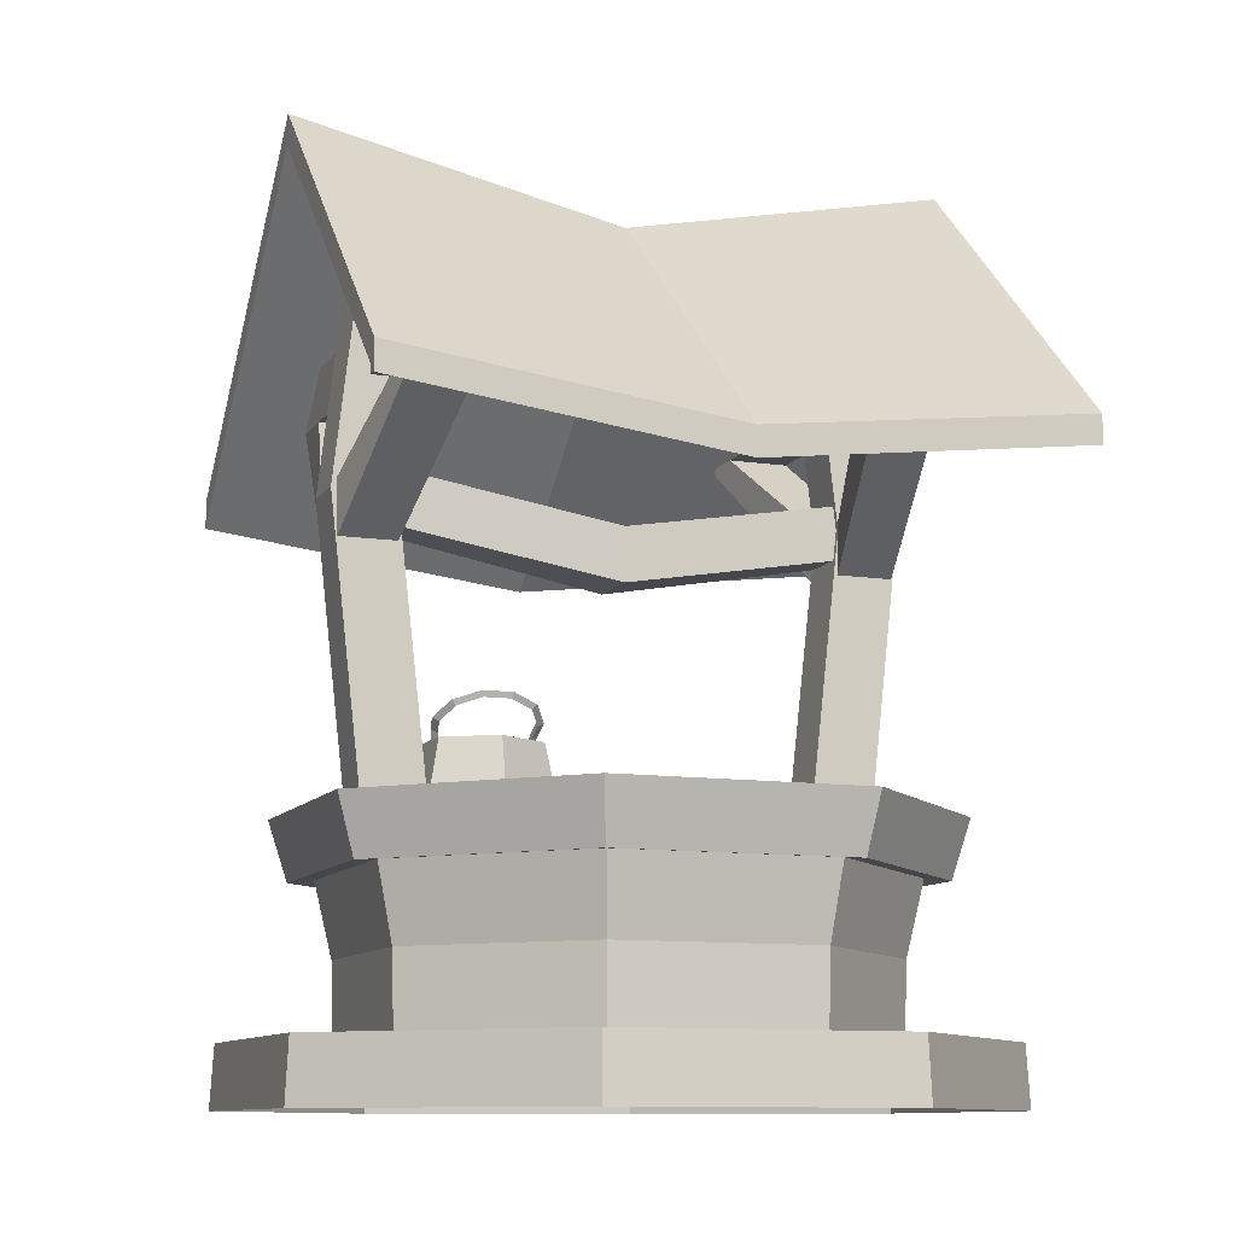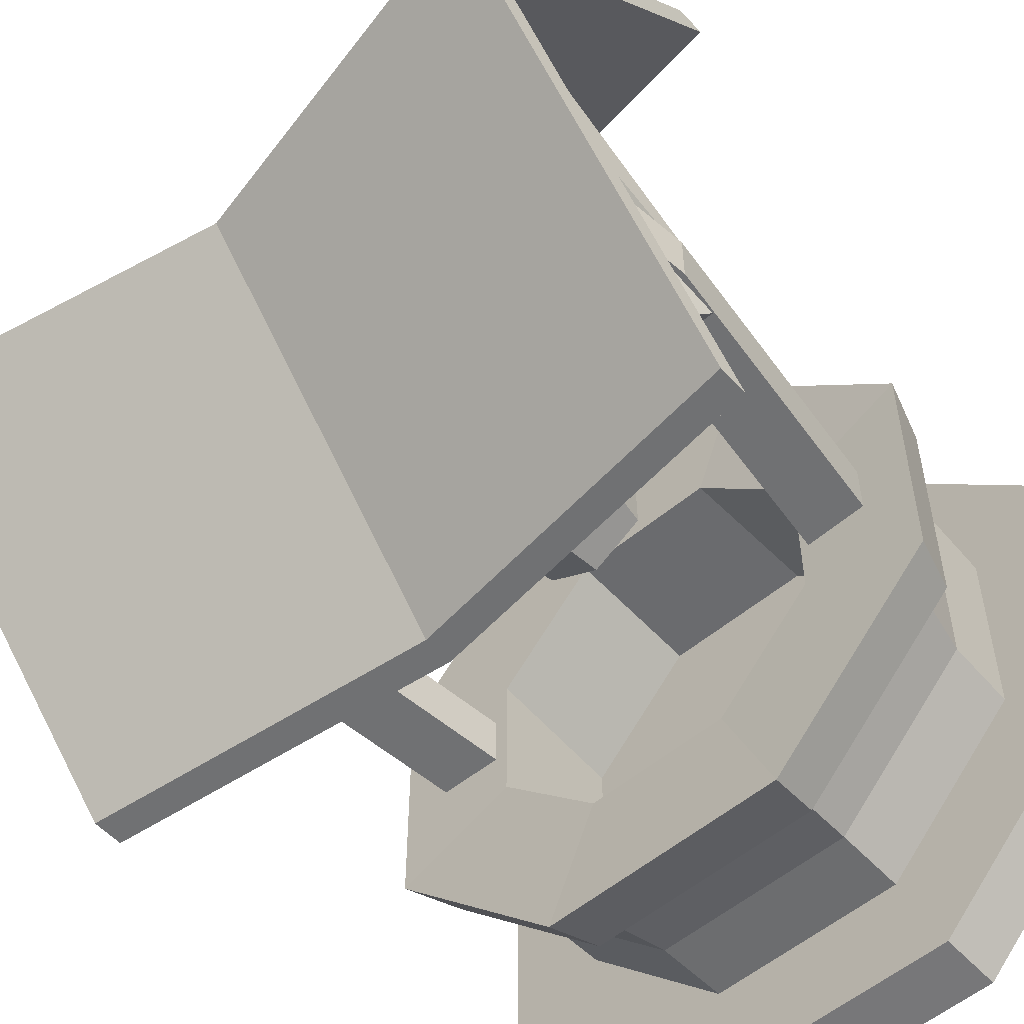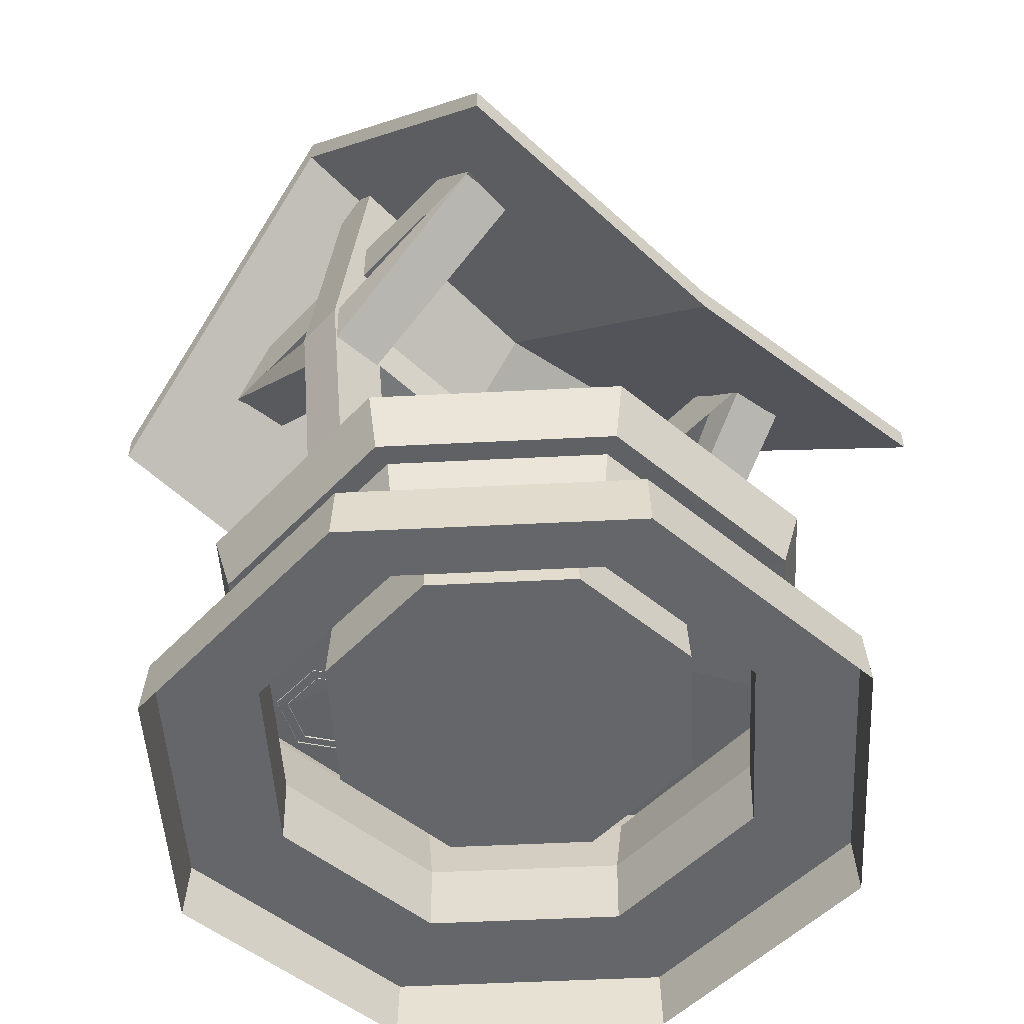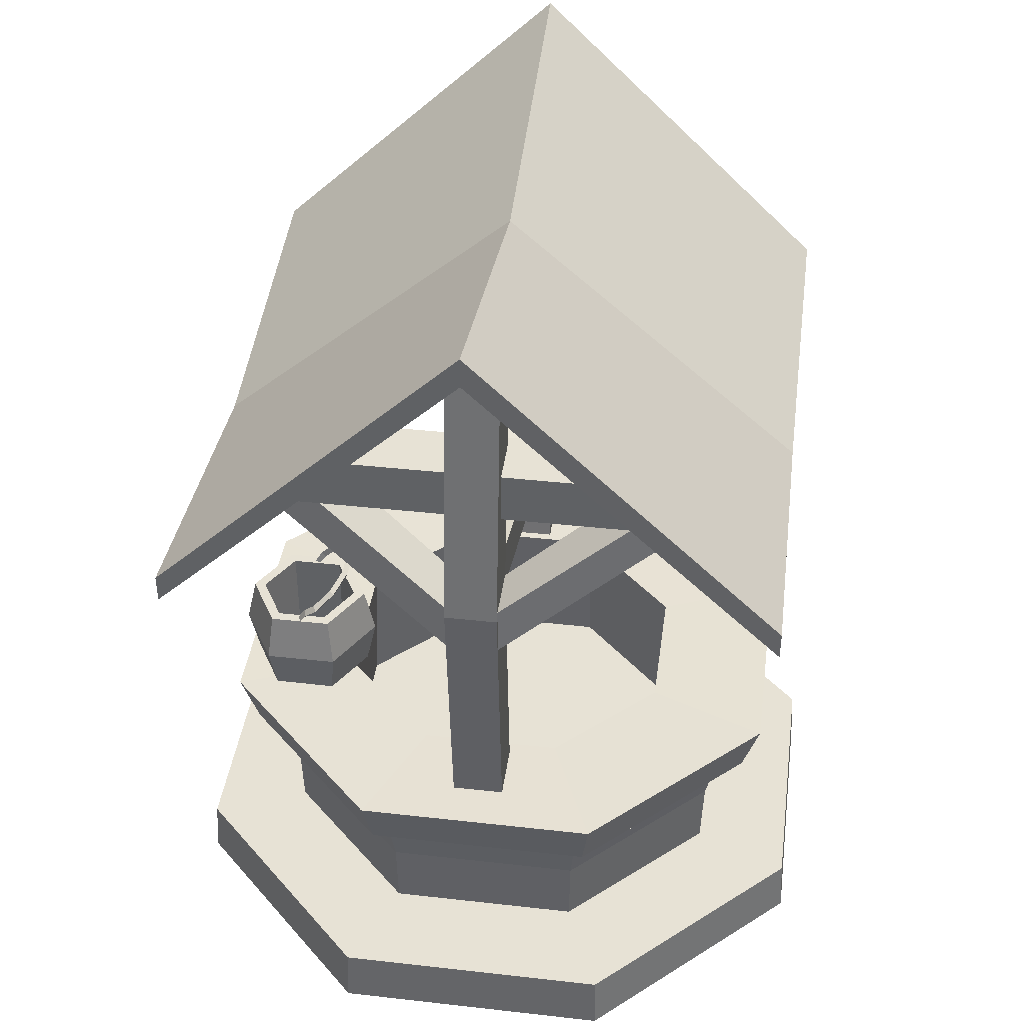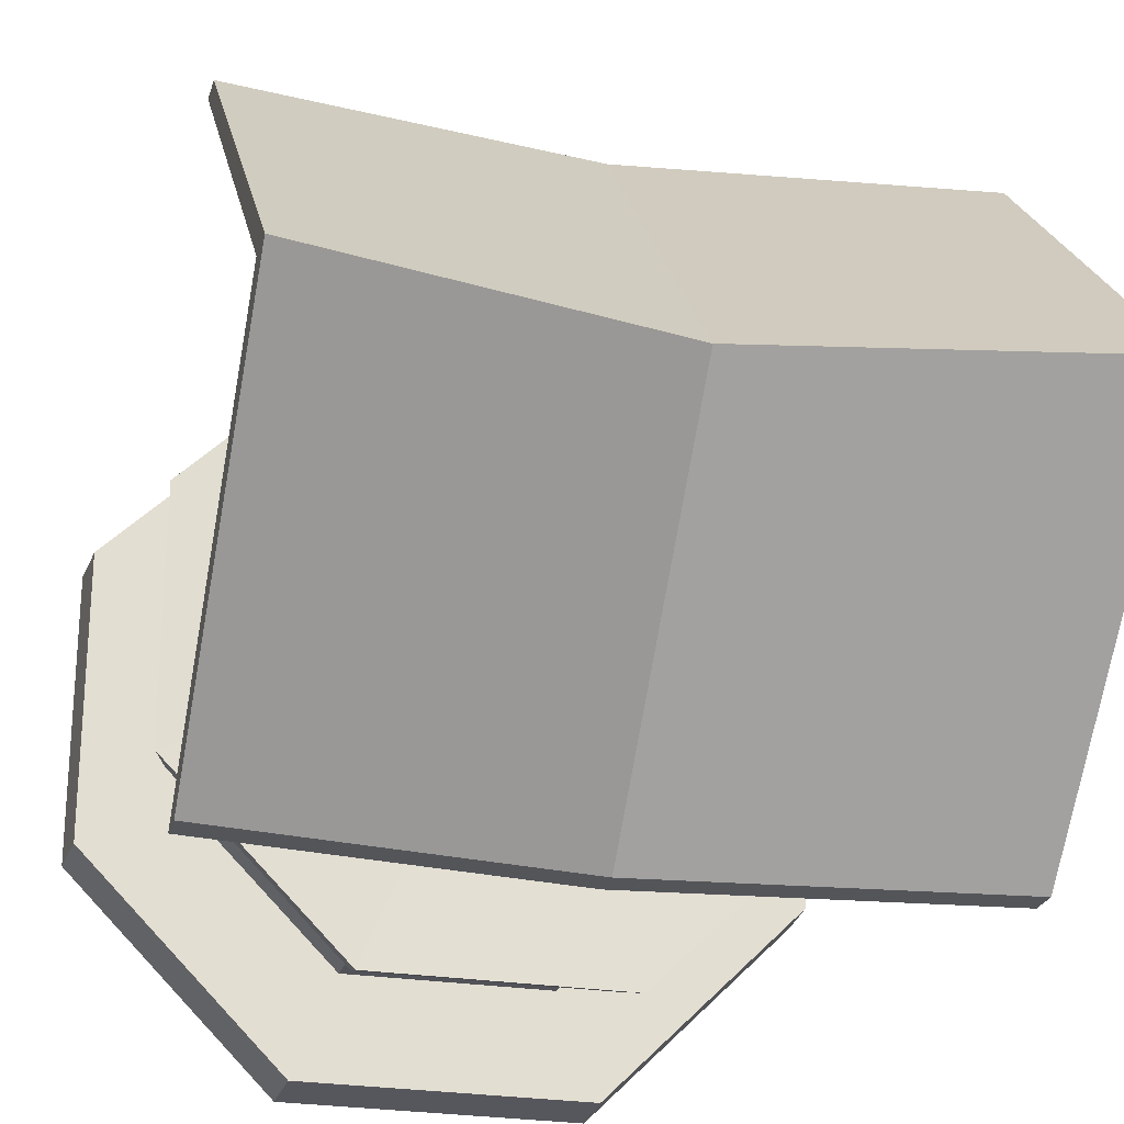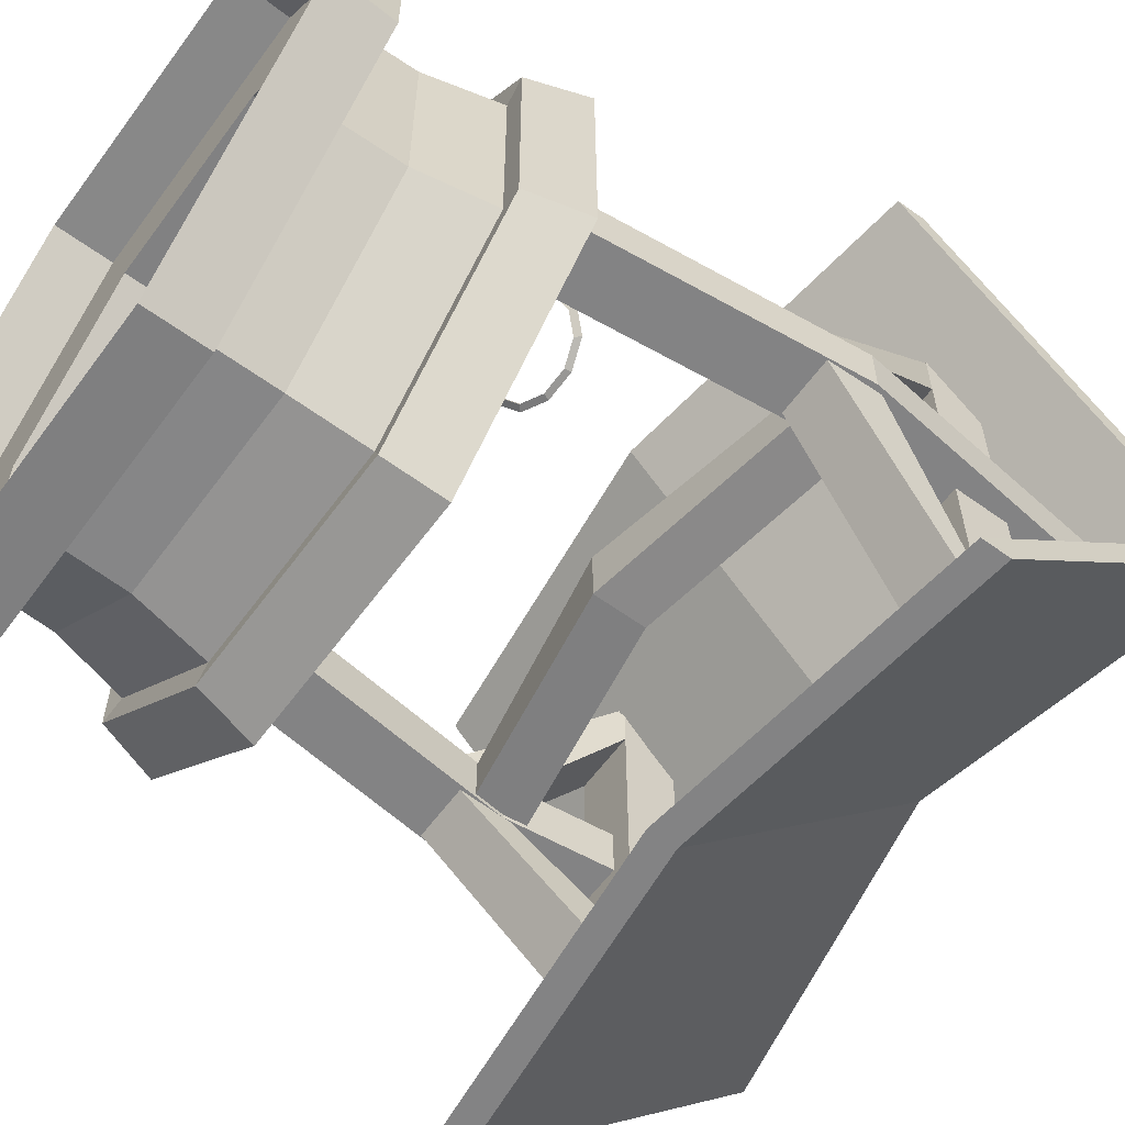
<metadata>
{"format":"obj","ext":"obj","renderer":"f3d","projection":"perspective","resolution":1024,"background":"white","views":[{"elev":-10.7,"azim":159.2,"up":"+Y"},{"elev":-55.2,"azim":-138.4,"up":"+Z"},{"elev":-51.7,"azim":138.0,"up":"+Y"},{"elev":40.5,"azim":97.7,"up":"+Y"},{"elev":-24.4,"azim":165.1,"up":"+Z"},{"elev":-61.2,"azim":53.7,"up":"+Z"}]}
</metadata>
<code>
v  2.435 0.3719 -0.9996
v  2.429 0.3719 1.015
v  2.453 -0.0641 1.025
v  2.459 -0.0641 -1.01
v  1.301 0.756 -0.5342
v  1.298 0.756 0.5425
v  1.255 1.815 0.5246
v  1.258 1.815 -0.5166
v  0.9996 0.3719 2.435
v  1.01 -0.0641 2.459
v  0.5342 0.756 1.301
v  0.5166 1.815 1.258
v  -1.015 0.3719 2.429
v  -1.025 -0.0641 2.453
v  -0.5425 0.756 1.298
v  -0.5246 1.815 1.255
v  -2.435 0.3719 0.9996
v  -2.459 -0.0641 1.01
v  -1.301 0.756 0.5342
v  -1.258 1.815 0.5166
v  -2.429 0.3719 -1.015
v  -2.453 -0.0641 -1.025
v  -1.298 0.756 -0.5425
v  -1.255 1.815 -0.5246
v  -0.9996 0.3719 -2.435
v  -1.01 -0.0641 -2.459
v  -0.5342 0.756 -1.301
v  -0.5166 1.815 -1.258
v  1.015 0.3719 -2.429
v  1.025 -0.0641 -2.453
v  0.5425 0.756 -1.298
v  0.5246 1.815 -1.255
v  2.143 1.832 -0.8796
v  2.137 1.832 0.8932
v  2.013 1.415 0.8412
v  2.018 1.415 -0.8285
v  0.8796 1.832 2.143
v  0.8285 1.415 2.018
v  -0.8932 1.832 2.137
v  -0.8412 1.415 2.013
v  -2.143 1.832 0.8796
v  -2.018 1.415 0.8285
v  -2.137 1.832 -0.8932
v  -2.013 1.415 -0.8412
v  -0.8796 1.832 -2.143
v  -0.8285 1.415 -2.018
v  0.8932 1.832 -2.137
v  0.8412 1.415 -2.013
v  0.4215 2.17 1.081
v  0.8827 2.17 1.347
v  0.8143 1.815 1.387
v  0.4215 1.815 1.16
v  0.4215 2.524 1.16
v  0.4215 2.524 1.244
v  0.7412 2.524 1.429
v  0.8143 2.524 1.387
v  0.4215 1.815 1.244
v  0.7412 1.815 1.429
v  0.8827 2.17 1.88
v  0.8143 1.815 1.84
v  0.7412 2.524 1.798
v  0.8143 2.524 1.84
v  0.7412 1.815 1.798
v  0.4215 2.17 2.146
v  0.4215 1.815 2.067
v  0.4215 2.524 1.983
v  0.4215 2.524 2.067
v  0.4215 1.815 1.983
v  -0.0397 2.17 1.88
v  0.0287 1.815 1.84
v  0.1017 2.524 1.798
v  0.0287 2.524 1.84
v  0.1017 1.815 1.798
v  -0.0397 2.17 1.347
v  0.0287 1.815 1.387
v  0.1017 2.524 1.429
v  0.0287 2.524 1.387
v  0.1017 1.815 1.429
v  0.8059 2.524 1.61
v  0.7586 2.526 1.585
v  0.7735 2.575 1.546
v  0.8229 2.596 1.56
v  0.7586 2.522 1.636
v  0.7735 2.614 1.578
v  0.8398 2.668 1.474
v  0.7884 2.645 1.462
v  0.7016 2.745 1.343
v  0.7409 2.782 1.338
v  0.7884 2.684 1.495
v  0.7016 2.784 1.376
v  0.5259 2.804 1.272
v  0.5405 2.85 1.258
v  0.5259 2.843 1.305
v  0.3171 2.804 1.272
v  0.3024 2.85 1.258
v  0.3171 2.843 1.305
v  0.1414 2.745 1.343
v  0.1021 2.782 1.338
v  0.1414 2.784 1.376
v  0.0546 2.645 1.462
v  0.0032 2.668 1.474
v  0.0546 2.684 1.495
v  0.0695 2.575 1.546
v  0.0201 2.596 1.56
v  0.0695 2.614 1.578
v  0.0843 2.526 1.585
v  0.037 2.524 1.61
v  0.0843 2.522 1.636
v  0.0235 3.768 0.2755
v  0.0235 3.768 0.2601
v  0.0081 3.768 0.2601
v  0.0081 3.768 0.2755
v  -1.544 3.55 0.2185
v  -1.308 4.641 1.499
v  -1.754 4.641 1.499
v  -1.952 3.55 0.2185
v  -1.754 4.641 1.137
v  -1.963 3.933 0.2185
v  -1.308 4.641 1.137
v  -1.555 3.933 0.2185
v  -1.754 4.641 -1.444
v  -1.308 4.641 -1.444
v  -1.544 3.55 -0.1639
v  -1.952 3.55 -0.1639
v  -1.754 4.641 -1.083
v  -1.963 3.933 -0.1639
v  -1.308 4.641 -1.083
v  -1.555 3.933 -0.1639
v  -1.554 3.872 0.2185
v  -2 3.872 0.2185
v  -1.754 1.727 0.2185
v  -1.308 1.727 0.2185
v  -2 3.872 -0.1639
v  -1.754 1.727 -0.1639
v  -1.554 3.872 -0.1639
v  -1.308 1.727 -0.1639
v  -1.308 5.953 0.2185
v  -1.754 6.04 0.2185
v  -1.754 6.04 -0.1639
v  -1.308 5.953 -0.1639
v  -1.308 4.641 -1.588
v  -1.308 4.641 1.629
v  -1.754 4.641 1.629
v  -1.754 4.641 -1.588
v  -1.754 5.023 1.202
v  -1.754 5.023 -1.064
v  -1.308 5.023 1.202
v  -1.308 5.023 -1.064
v  1.786 4.641 1.499
v  1.34 4.641 1.499
v  1.575 3.55 0.2185
v  1.983 3.55 0.2185
v  1.786 4.641 1.137
v  1.995 3.933 0.2185
v  1.34 4.641 1.137
v  1.587 3.933 0.2185
v  1.575 3.55 -0.1639
v  1.34 4.641 -1.444
v  1.786 4.641 -1.444
v  1.983 3.55 -0.1639
v  1.786 4.641 -1.083
v  1.995 3.933 -0.1639
v  1.34 4.641 -1.083
v  1.587 3.933 -0.1639
v  1.786 1.727 0.2185
v  2.031 3.872 0.2185
v  1.586 3.872 0.2185
v  1.34 1.727 0.2185
v  1.786 1.727 -0.1639
v  2.031 3.872 -0.1639
v  1.34 1.727 -0.1639
v  1.586 3.872 -0.1639
v  1.786 6.04 0.2185
v  1.34 5.953 0.2185
v  1.786 6.04 -0.1639
v  1.34 5.953 -0.1639
v  1.34 4.641 -1.588
v  1.786 4.641 -1.588
v  1.786 4.641 1.629
v  1.34 4.641 1.629
v  1.786 5.023 -1.064
v  1.786 5.023 1.202
v  1.34 5.023 -1.064
v  1.34 5.023 1.202
v  0.0158 3.385 -0.1777
v  0.0158 3.385 0.2678
v  -1.555 3.659 0.198
v  -1.555 3.659 -0.1317
v  0.0158 3.768 0.2678
v  -1.555 4.042 0.198
v  0.0158 3.768 -0.1777
v  -1.555 4.042 -0.1317
v  1.58 3.659 -0.119
v  1.58 3.659 0.1925
v  1.598 4.042 0.1982
v  1.598 4.042 -0.1247
v  2.324 4.274 -2.188
v  2.324 6.419 0.0227
v  2.326 6.197 0.0227
v  2.324 4.068 -2.188
v  -0.0629 5.695 0.0227
v  -0.0629 3.773 -2.188
v  -0.0629 3.979 -2.188
v  -0.0629 5.916 0.0227
v  -2.452 6.197 0.0227
v  -2.449 6.419 0.0227
v  -2.449 4.274 -2.188
v  -2.449 4.068 -2.188
v  1.852 1.432 -0.7602
v  1.847 1.432 0.7719
v  1.732 0.9075 0.7237
v  1.736 0.9075 -0.7128
v  0.7719 1.432 -1.847
v  0.7237 0.9075 -1.732
v  -0.7602 1.432 -1.852
v  -0.7128 0.9075 -1.736
v  -1.847 1.432 -0.7719
v  -1.732 0.9075 -0.7237
v  -1.852 1.432 0.7602
v  -1.736 0.9075 0.7128
v  -0.7719 1.432 1.847
v  -0.7237 0.9075 1.732
v  0.7602 1.432 1.852
v  0.7128 0.9075 1.736
v  0.7058 0.3719 1.719
v  1.715 0.3719 0.7166
v  -0.7166 0.3719 1.715
v  -1.719 0.3719 0.7058
v  -1.715 0.3719 -0.7166
v  -0.7058 0.3719 -1.719
v  0.7166 0.3719 -1.715
v  1.719 0.3719 -0.7058
v  -2.449 4.274 2.233
v  -2.449 4.068 2.233
v  -0.0629 3.773 2.233
v  -0.0629 3.979 2.233
v  2.324 4.274 2.233
v  2.324 4.068 2.233
o well
g well
f 1 2 3
f 3 4 1
f 5 6 7
f 7 8 5
f 2 9 10
f 10 3 2
f 6 11 12
f 12 7 6
f 9 13 14
f 14 10 9
f 11 15 16
f 16 12 11
f 13 17 18
f 18 14 13
f 15 19 20
f 20 16 15
f 17 21 22
f 22 18 17
f 19 23 24
f 24 20 19
f 21 25 26
f 26 22 21
f 23 27 28
f 28 24 23
f 25 29 30
f 30 26 25
f 28 27 31
f 31 32 28
f 29 1 4
f 4 30 29
f 32 31 5
f 5 8 32
f 33 34 35
f 35 36 33
f 34 37 38
f 38 35 34
f 37 39 40
f 40 38 37
f 39 41 42
f 42 40 39
f 41 43 44
f 44 42 41
f 43 45 46
f 46 44 43
f 45 47 48
f 48 46 45
f 47 33 36
f 36 48 47
f 19 6 5
f 5 23 19
f 6 19 15
f 15 11 6
f 23 5 31
f 31 27 23
f 49 50 51
f 51 52 49
f 53 54 55
f 55 56 53
f 57 58 55
f 55 54 57
f 50 59 60
f 60 51 50
f 56 55 61
f 61 62 56
f 58 63 61
f 61 55 58
f 59 64 65
f 65 60 59
f 62 61 66
f 66 67 62
f 63 68 66
f 66 61 63
f 64 69 70
f 70 65 64
f 67 66 71
f 71 72 67
f 68 73 71
f 71 66 68
f 69 74 75
f 75 70 69
f 72 71 76
f 76 77 72
f 73 78 76
f 76 71 73
f 74 49 52
f 52 75 74
f 77 76 54
f 54 53 77
f 76 78 57
f 57 54 76
f 53 56 50
f 50 49 53
f 56 62 59
f 59 50 56
f 62 67 64
f 64 59 62
f 67 72 69
f 69 64 67
f 72 77 74
f 74 69 72
f 77 53 49
f 49 74 77
f 79 80 81
f 81 82 79
f 83 84 81
f 81 80 83
f 79 82 84
f 84 83 79
f 85 86 87
f 87 88 85
f 86 89 90
f 90 87 86
f 89 85 88
f 88 90 89
f 88 87 91
f 91 92 88
f 87 90 93
f 93 91 87
f 90 88 92
f 92 93 90
f 92 91 94
f 94 95 92
f 91 93 96
f 96 94 91
f 93 92 95
f 95 96 93
f 95 94 97
f 97 98 95
f 94 96 99
f 99 97 94
f 96 95 98
f 98 99 96
f 98 97 100
f 100 101 98
f 97 99 102
f 102 100 97
f 99 98 101
f 101 102 99
f 100 103 104
f 104 101 100
f 102 105 103
f 103 100 102
f 102 101 104
f 104 105 102
f 86 85 82
f 82 81 86
f 89 86 81
f 81 84 89
f 82 85 89
f 89 84 82
f 103 106 107
f 107 104 103
f 108 106 103
f 103 105 108
f 107 108 105
f 105 104 107
f 109 110 111
f 111 112 109
f 109 110 111
f 111 112 109
f 113 114 115
f 115 116 113
f 116 115 117
f 117 118 116
f 118 117 119
f 119 120 118
f 120 119 114
f 114 113 120
f 121 122 123
f 123 124 121
f 125 121 124
f 124 126 125
f 127 125 126
f 126 128 127
f 122 127 128
f 128 123 122
f 129 130 131
f 131 132 129
f 130 133 134
f 134 131 130
f 133 135 136
f 136 134 133
f 135 129 132
f 132 136 135
f 129 137 138
f 138 130 129
f 130 138 139
f 139 133 130
f 133 139 140
f 140 135 133
f 135 140 137
f 137 129 135
f 141 142 143
f 143 144 141
f 143 145 146
f 146 144 143
f 145 147 148
f 148 146 145
f 147 142 141
f 141 148 147
f 149 150 151
f 151 152 149
f 153 149 152
f 152 154 153
f 155 153 154
f 154 156 155
f 150 155 156
f 156 151 150
f 157 158 159
f 159 160 157
f 160 159 161
f 161 162 160
f 162 161 163
f 163 164 162
f 164 163 158
f 158 157 164
f 165 166 167
f 167 168 165
f 169 170 166
f 166 165 169
f 171 172 170
f 170 169 171
f 168 167 172
f 172 171 168
f 173 174 167
f 167 166 173
f 175 173 166
f 166 170 175
f 176 175 170
f 170 172 176
f 174 176 172
f 172 167 174
f 177 178 179
f 179 180 177
f 181 182 179
f 179 178 181
f 183 184 182
f 182 181 183
f 177 180 184
f 184 183 177
f 185 186 187
f 187 188 185
f 186 189 190
f 190 187 186
f 189 191 192
f 192 190 189
f 191 185 188
f 188 192 191
f 185 193 194
f 194 186 185
f 186 194 195
f 195 189 186
f 189 195 196
f 196 191 189
f 191 196 193
f 193 185 191
f 197 198 199
f 199 200 197
f 201 202 200
f 200 199 201
f 203 197 200
f 200 202 203
f 204 198 197
f 197 203 204
f 205 206 207
f 207 208 205
f 208 202 201
f 201 205 208
f 208 207 203
f 203 202 208
f 207 206 204
f 204 203 207
f 209 210 211
f 211 212 209
f 213 209 212
f 212 214 213
f 215 213 214
f 214 216 215
f 217 215 216
f 216 218 217
f 219 217 218
f 218 220 219
f 221 219 220
f 220 222 221
f 223 221 222
f 222 224 223
f 210 223 224
f 224 211 210
f 210 209 36
f 36 35 210
f 223 210 35
f 35 38 223
f 221 223 38
f 38 40 221
f 219 221 40
f 40 42 219
f 217 219 42
f 42 44 217
f 215 217 44
f 44 46 215
f 213 215 46
f 46 48 213
f 209 213 48
f 48 36 209
f 211 224 225
f 225 226 211
f 224 222 227
f 227 225 224
f 222 220 228
f 228 227 222
f 220 218 229
f 229 228 220
f 218 216 230
f 230 229 218
f 216 214 231
f 231 230 216
f 214 212 232
f 232 231 214
f 212 211 226
f 226 232 212
f 232 226 2
f 2 1 232
f 226 225 9
f 9 2 226
f 225 227 13
f 13 9 225
f 227 228 17
f 17 13 227
f 228 229 21
f 21 17 228
f 229 230 25
f 25 21 229
f 230 231 29
f 29 25 230
f 231 232 1
f 1 29 231
f 16 20 41
f 41 39 16
f 12 16 39
f 39 37 12
f 7 12 37
f 37 34 7
f 8 7 34
f 34 33 8
f 32 8 33
f 33 47 32
f 28 32 47
f 47 45 28
f 24 28 45
f 45 43 24
f 20 24 43
f 43 41 20
f 233 206 205
f 205 234 233
f 201 235 234
f 234 205 201
f 236 233 234
f 234 235 236
f 204 206 233
f 233 236 204
f 199 198 237
f 237 238 199
f 238 235 201
f 201 199 238
f 238 237 236
f 236 235 238
f 237 198 204
f 204 236 237

</code>
